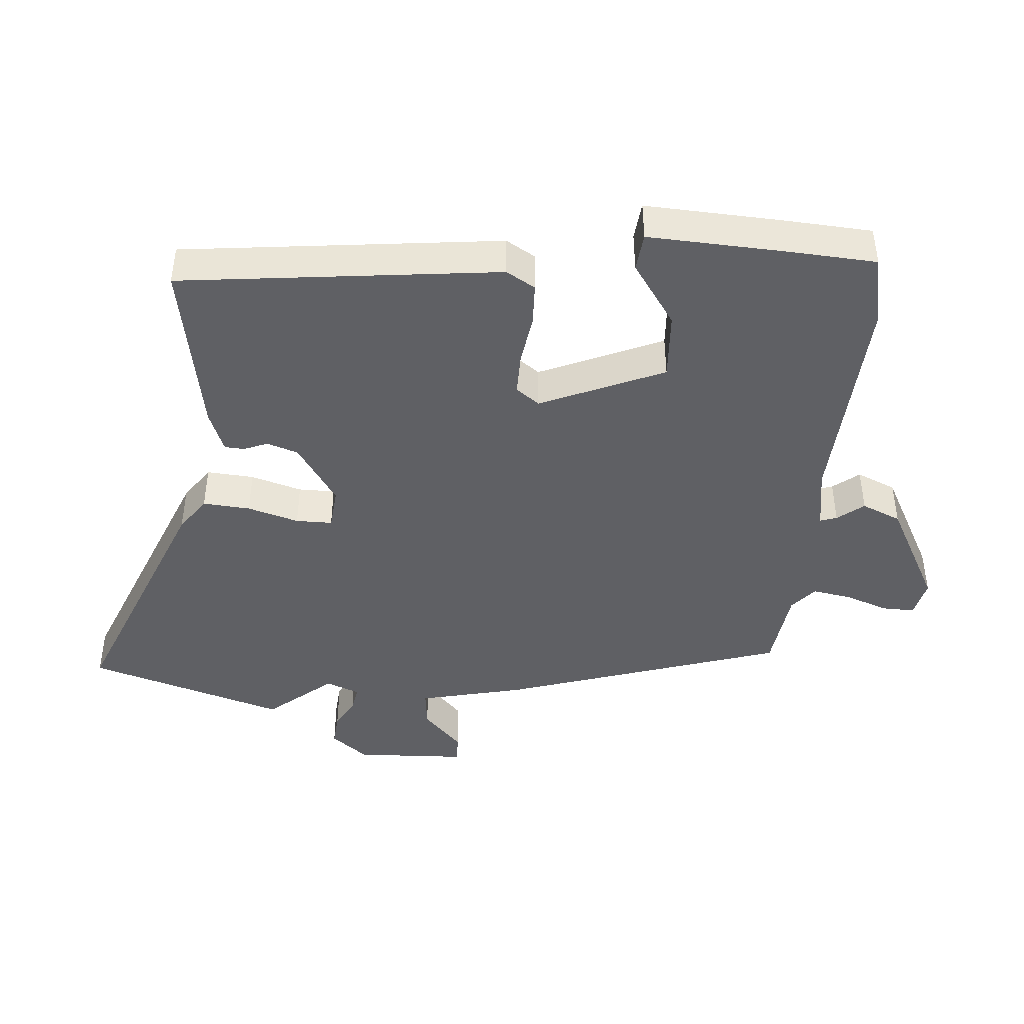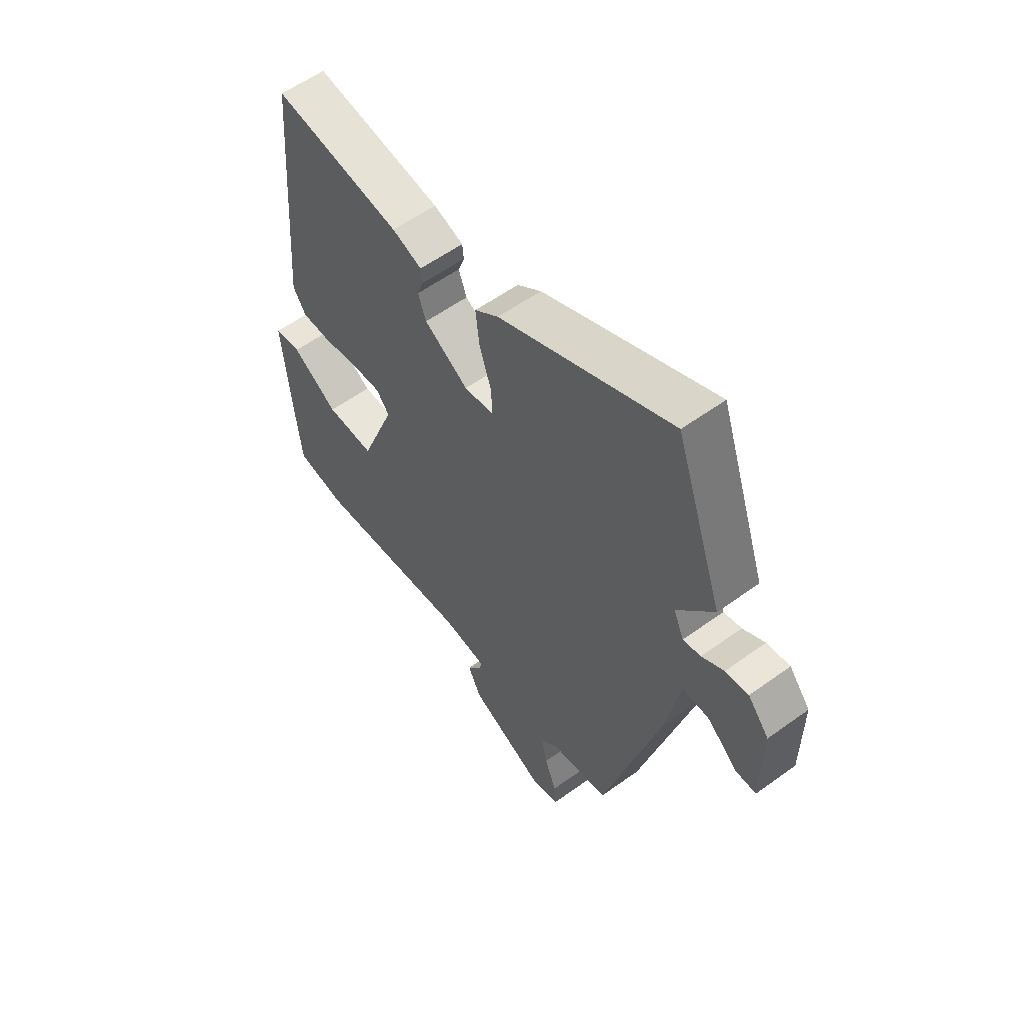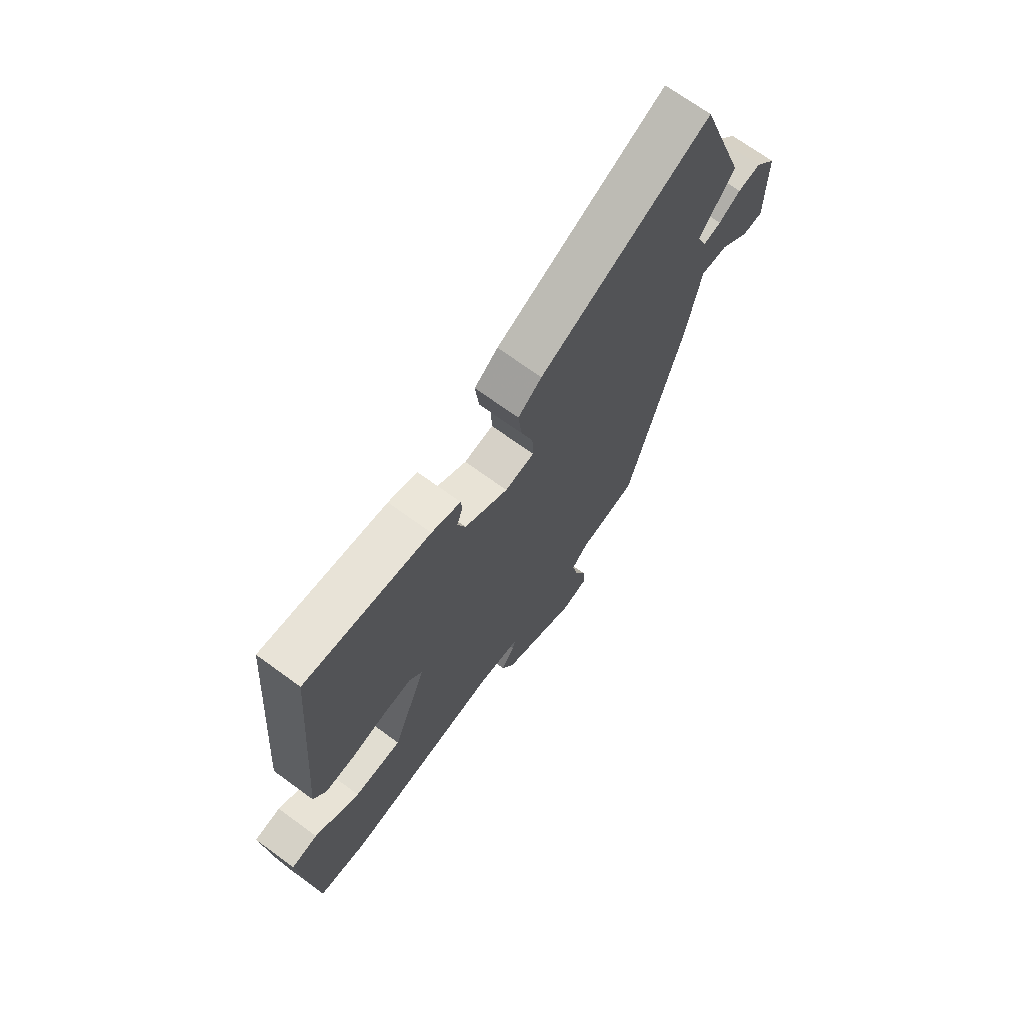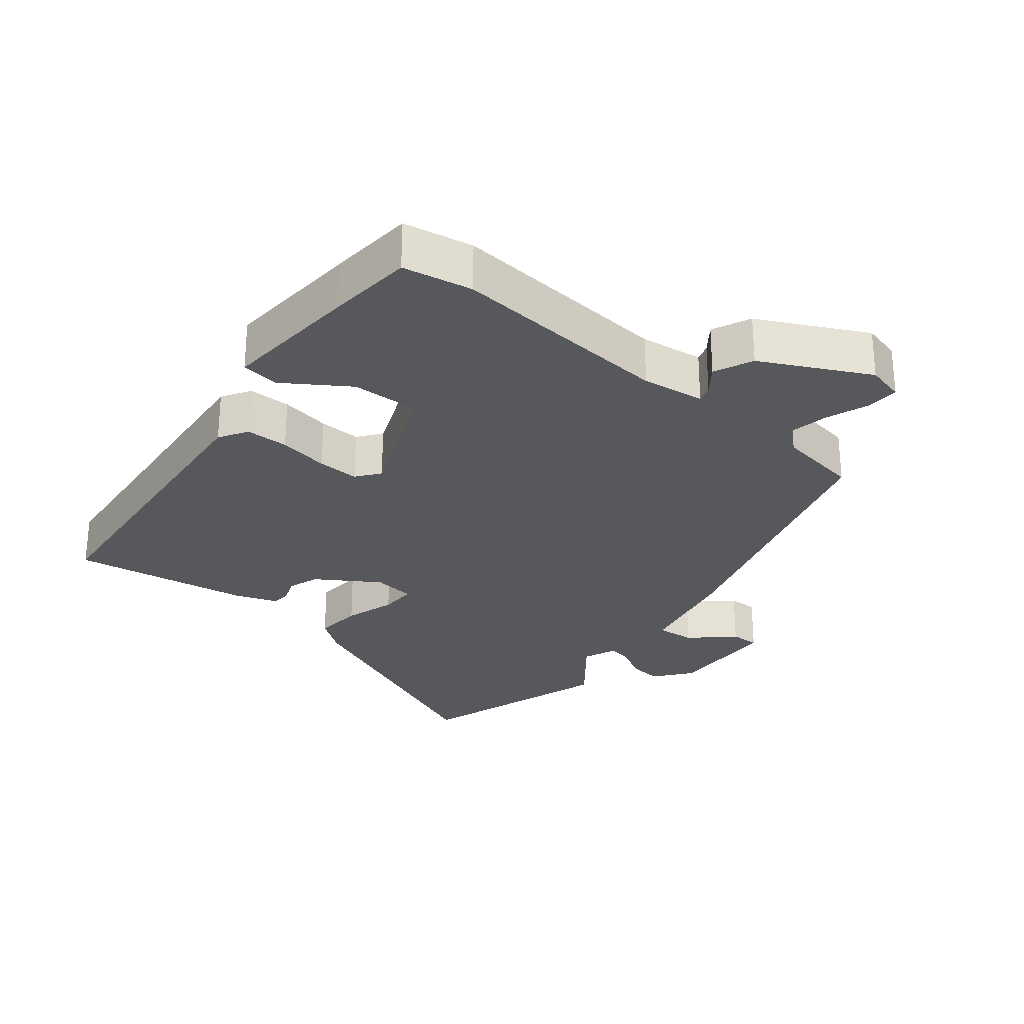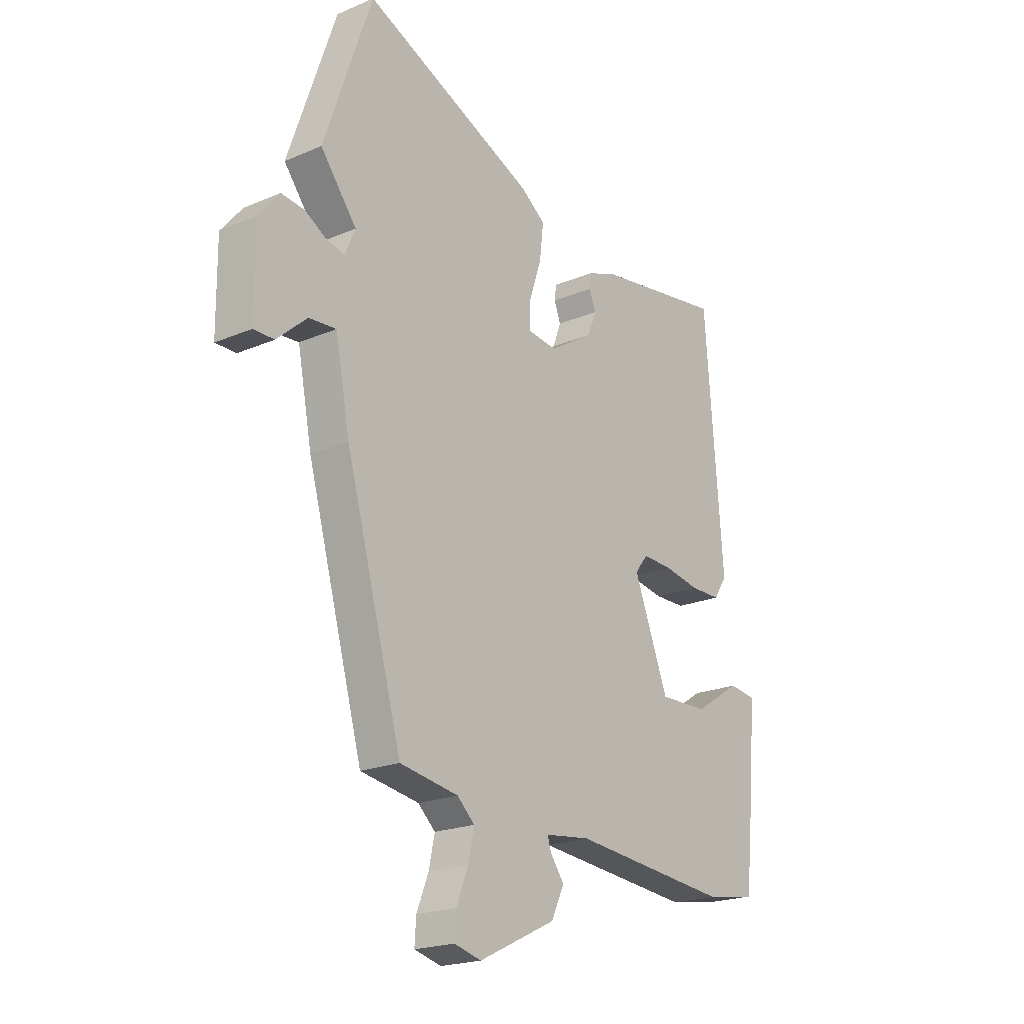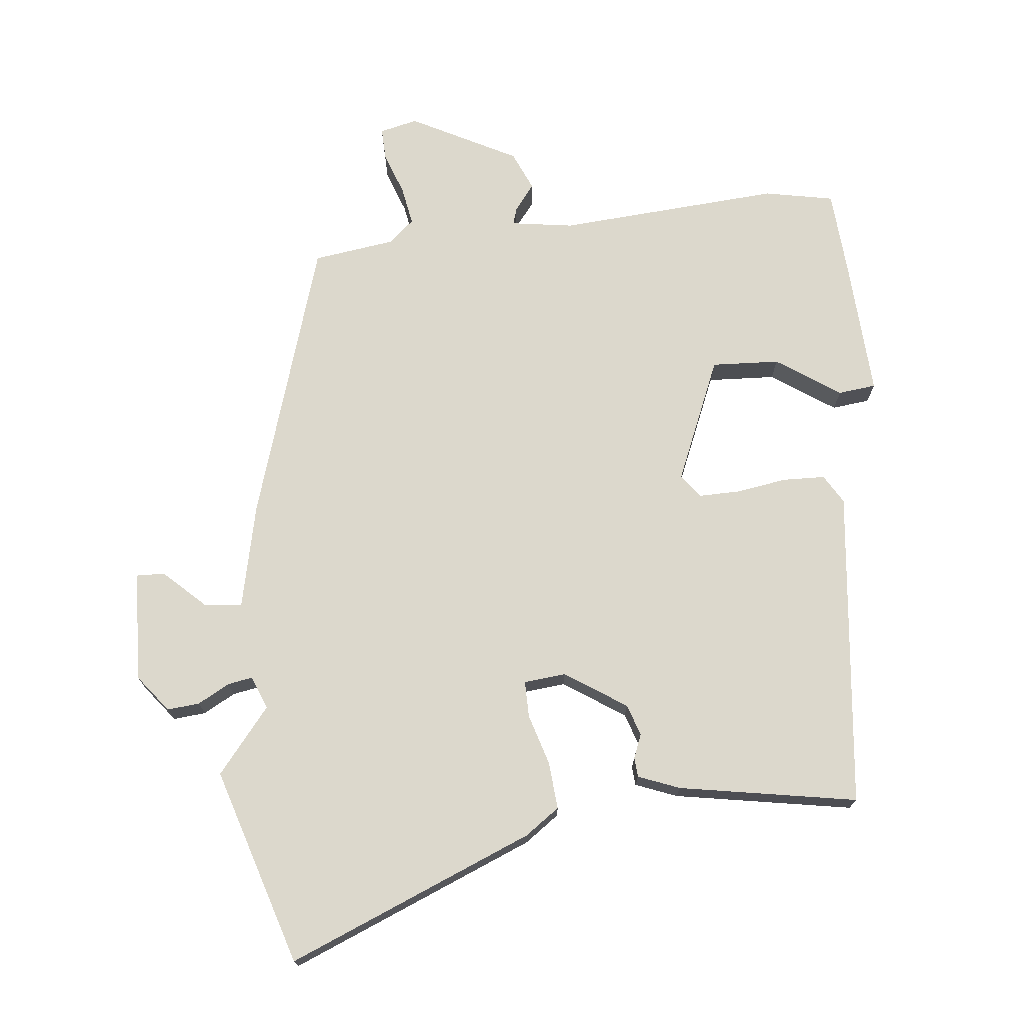
<metadata>
{"format":"obj","ext":"obj","renderer":"f3d","projection":"perspective","resolution":1024,"background":"white","views":[{"elev":-44.0,"azim":87.5,"up":"+Y"},{"elev":57.5,"azim":-126.9,"up":"+Z"},{"elev":69.9,"azim":126.2,"up":"+Z"},{"elev":-28.2,"azim":142.1,"up":"+Y"},{"elev":-20.5,"azim":-52.0,"up":"+Z"},{"elev":72.7,"azim":-4.2,"up":"+Y"}]}
</metadata>
<code>
v -0.349 0.07 -0.454
v -0.466 0.07 -0.032
v -0.496 0.07 0.125
v -0.553 0.07 0.121
v -0.615 0.07 0.066
v -0.658 0.07 0.066
v -0.659 0.07 0.231
v -0.615 0.07 0.284
v -0.567 0.07 0.278
v -0.521 0.07 0.251
v -0.484 0.07 0.243
v -0.463 0.07 0.292
v -0.538 0.07 0.39
v -0.438 0.07 0.68
v -0.078 0.07 0.518
v -0.028 0.07 0.48
v -0.036 0.07 0.41
v -0.061 0.07 0.335
v -0.063 0.07 0.281
v -0.001 0.07 0.273
v 0.091 0.07 0.33
v 0.108 0.07 0.376
v 0.095 0.07 0.412
v 0.098 0.07 0.441
v 0.16 0.07 0.463
v 0.426 0.07 0.501
v 0.463 0.07 0.025
v 0.436 0.07 -0.017
v 0.373 0.07 -0.017
v 0.299 0.07 -0.003
v 0.237 0.07 0
v 0.21 0.07 -0.034
v 0.282 0.07 -0.22
v 0.383 0.07 -0.218
v 0.479 0.07 -0.157
v 0.535 0.07 -0.165
v 0.517 0.07 -0.371
v 0.504 0.07 -0.499
v 0.4 0.07 -0.516
v 0.069 0.07 -0.482
v -0.024 0.07 -0.493
v -0.017 0.07 -0.518
v 0.012 0.07 -0.558
v -0.015 0.07 -0.615
v -0.175 0.07 -0.692
v -0.231 0.07 -0.677
v -0.228 0.07 -0.629
v -0.203 0.07 -0.566
v -0.191 0.07 -0.509
v -0.227 0.07 -0.475
v -0.349 0 -0.454
v -0.466 0 -0.032
v -0.496 0 0.125
v -0.553 0 0.121
v -0.615 0 0.066
v -0.658 0 0.066
v -0.659 0 0.231
v -0.615 0 0.284
v -0.567 0 0.278
v -0.521 0 0.251
v -0.484 0 0.243
v -0.463 0 0.292
v -0.538 0 0.39
v -0.438 0 0.68
v -0.078 0 0.518
v -0.028 0 0.48
v -0.036 0 0.41
v -0.061 0 0.335
v -0.063 0 0.281
v -0.001 0 0.273
v 0.091 0 0.33
v 0.108 0 0.376
v 0.095 0 0.412
v 0.098 0 0.441
v 0.16 0 0.463
v 0.426 0 0.501
v 0.463 0 0.025
v 0.436 0 -0.017
v 0.373 0 -0.017
v 0.299 0 -0.003
v 0.237 0 0
v 0.21 0 -0.034
v 0.282 0 -0.22
v 0.383 0 -0.218
v 0.479 0 -0.157
v 0.535 0 -0.165
v 0.517 0 -0.371
v 0.504 0 -0.499
v 0.4 0 -0.516
v 0.069 0 -0.482
v -0.024 0 -0.493
v -0.017 0 -0.518
v 0.012 0 -0.558
v -0.015 0 -0.615
v -0.175 0 -0.692
v -0.231 0 -0.677
v -0.228 0 -0.629
v -0.203 0 -0.566
v -0.191 0 -0.509
v -0.227 0 -0.475
f 46 47 48
f 45 46 48
f 44 45 48
f 43 44 48
f 42 43 48
f 41 42 48 49
f 40 41 49 50
f 38 39 40
f 37 38 40
f 36 37 40
f 35 36 40
f 34 35 40
f 40 50 1
f 34 40 1
f 33 34 1
f 28 29 30
f 27 28 30
f 26 27 30
f 25 26 30
f 24 25 30
f 23 24 30
f 22 23 30
f 21 22 30 31
f 20 21 31 32
f 16 17 18
f 15 16 18
f 14 15 18
f 13 14 18
f 12 13 18
f 11 12 18 19
f 8 9 10
f 7 8 10
f 6 7 10
f 5 6 10
f 4 5 10
f 3 4 10 11
f 20 32 33
f 19 20 33
f 11 19 33
f 3 11 33
f 2 3 33
f 1 2 33
f 98 97 96
f 98 96 95
f 98 95 94
f 98 94 93
f 98 93 92
f 99 98 92 91
f 100 99 91 90
f 90 89 88
f 90 88 87
f 90 87 86
f 90 86 85
f 90 85 84
f 51 100 90
f 51 90 84
f 51 84 83
f 80 79 78
f 80 78 77
f 80 77 76
f 80 76 75
f 80 75 74
f 80 74 73
f 80 73 72
f 81 80 72 71
f 82 81 71 70
f 68 67 66
f 68 66 65
f 68 65 64
f 68 64 63
f 68 63 62
f 69 68 62 61
f 60 59 58
f 60 58 57
f 60 57 56
f 60 56 55
f 60 55 54
f 61 60 54 53
f 83 82 70
f 83 70 69
f 83 69 61
f 83 61 53
f 83 53 52
f 83 52 51
f 1 51 52 2
f 2 52 53 3
f 3 53 54 4
f 4 54 55 5
f 5 55 56 6
f 6 56 57 7
f 7 57 58 8
f 8 58 59 9
f 9 59 60 10
f 10 60 61 11
f 11 61 62 12
f 12 62 63 13
f 13 63 64 14
f 14 64 65 15
f 15 65 66 16
f 16 66 67 17
f 17 67 68 18
f 18 68 69 19
f 19 69 70 20
f 20 70 71 21
f 21 71 72 22
f 22 72 73 23
f 23 73 74 24
f 24 74 75 25
f 25 75 76 26
f 26 76 77 27
f 27 77 78 28
f 28 78 79 29
f 29 79 80 30
f 30 80 81 31
f 31 81 82 32
f 32 82 83 33
f 33 83 84 34
f 34 84 85 35
f 35 85 86 36
f 36 86 87 37
f 37 87 88 38
f 38 88 89 39
f 39 89 90 40
f 40 90 91 41
f 41 91 92 42
f 42 92 93 43
f 43 93 94 44
f 44 94 95 45
f 45 95 96 46
f 46 96 97 47
f 47 97 98 48
f 48 98 99 49
f 49 99 100 50
f 50 100 51 1

</code>
